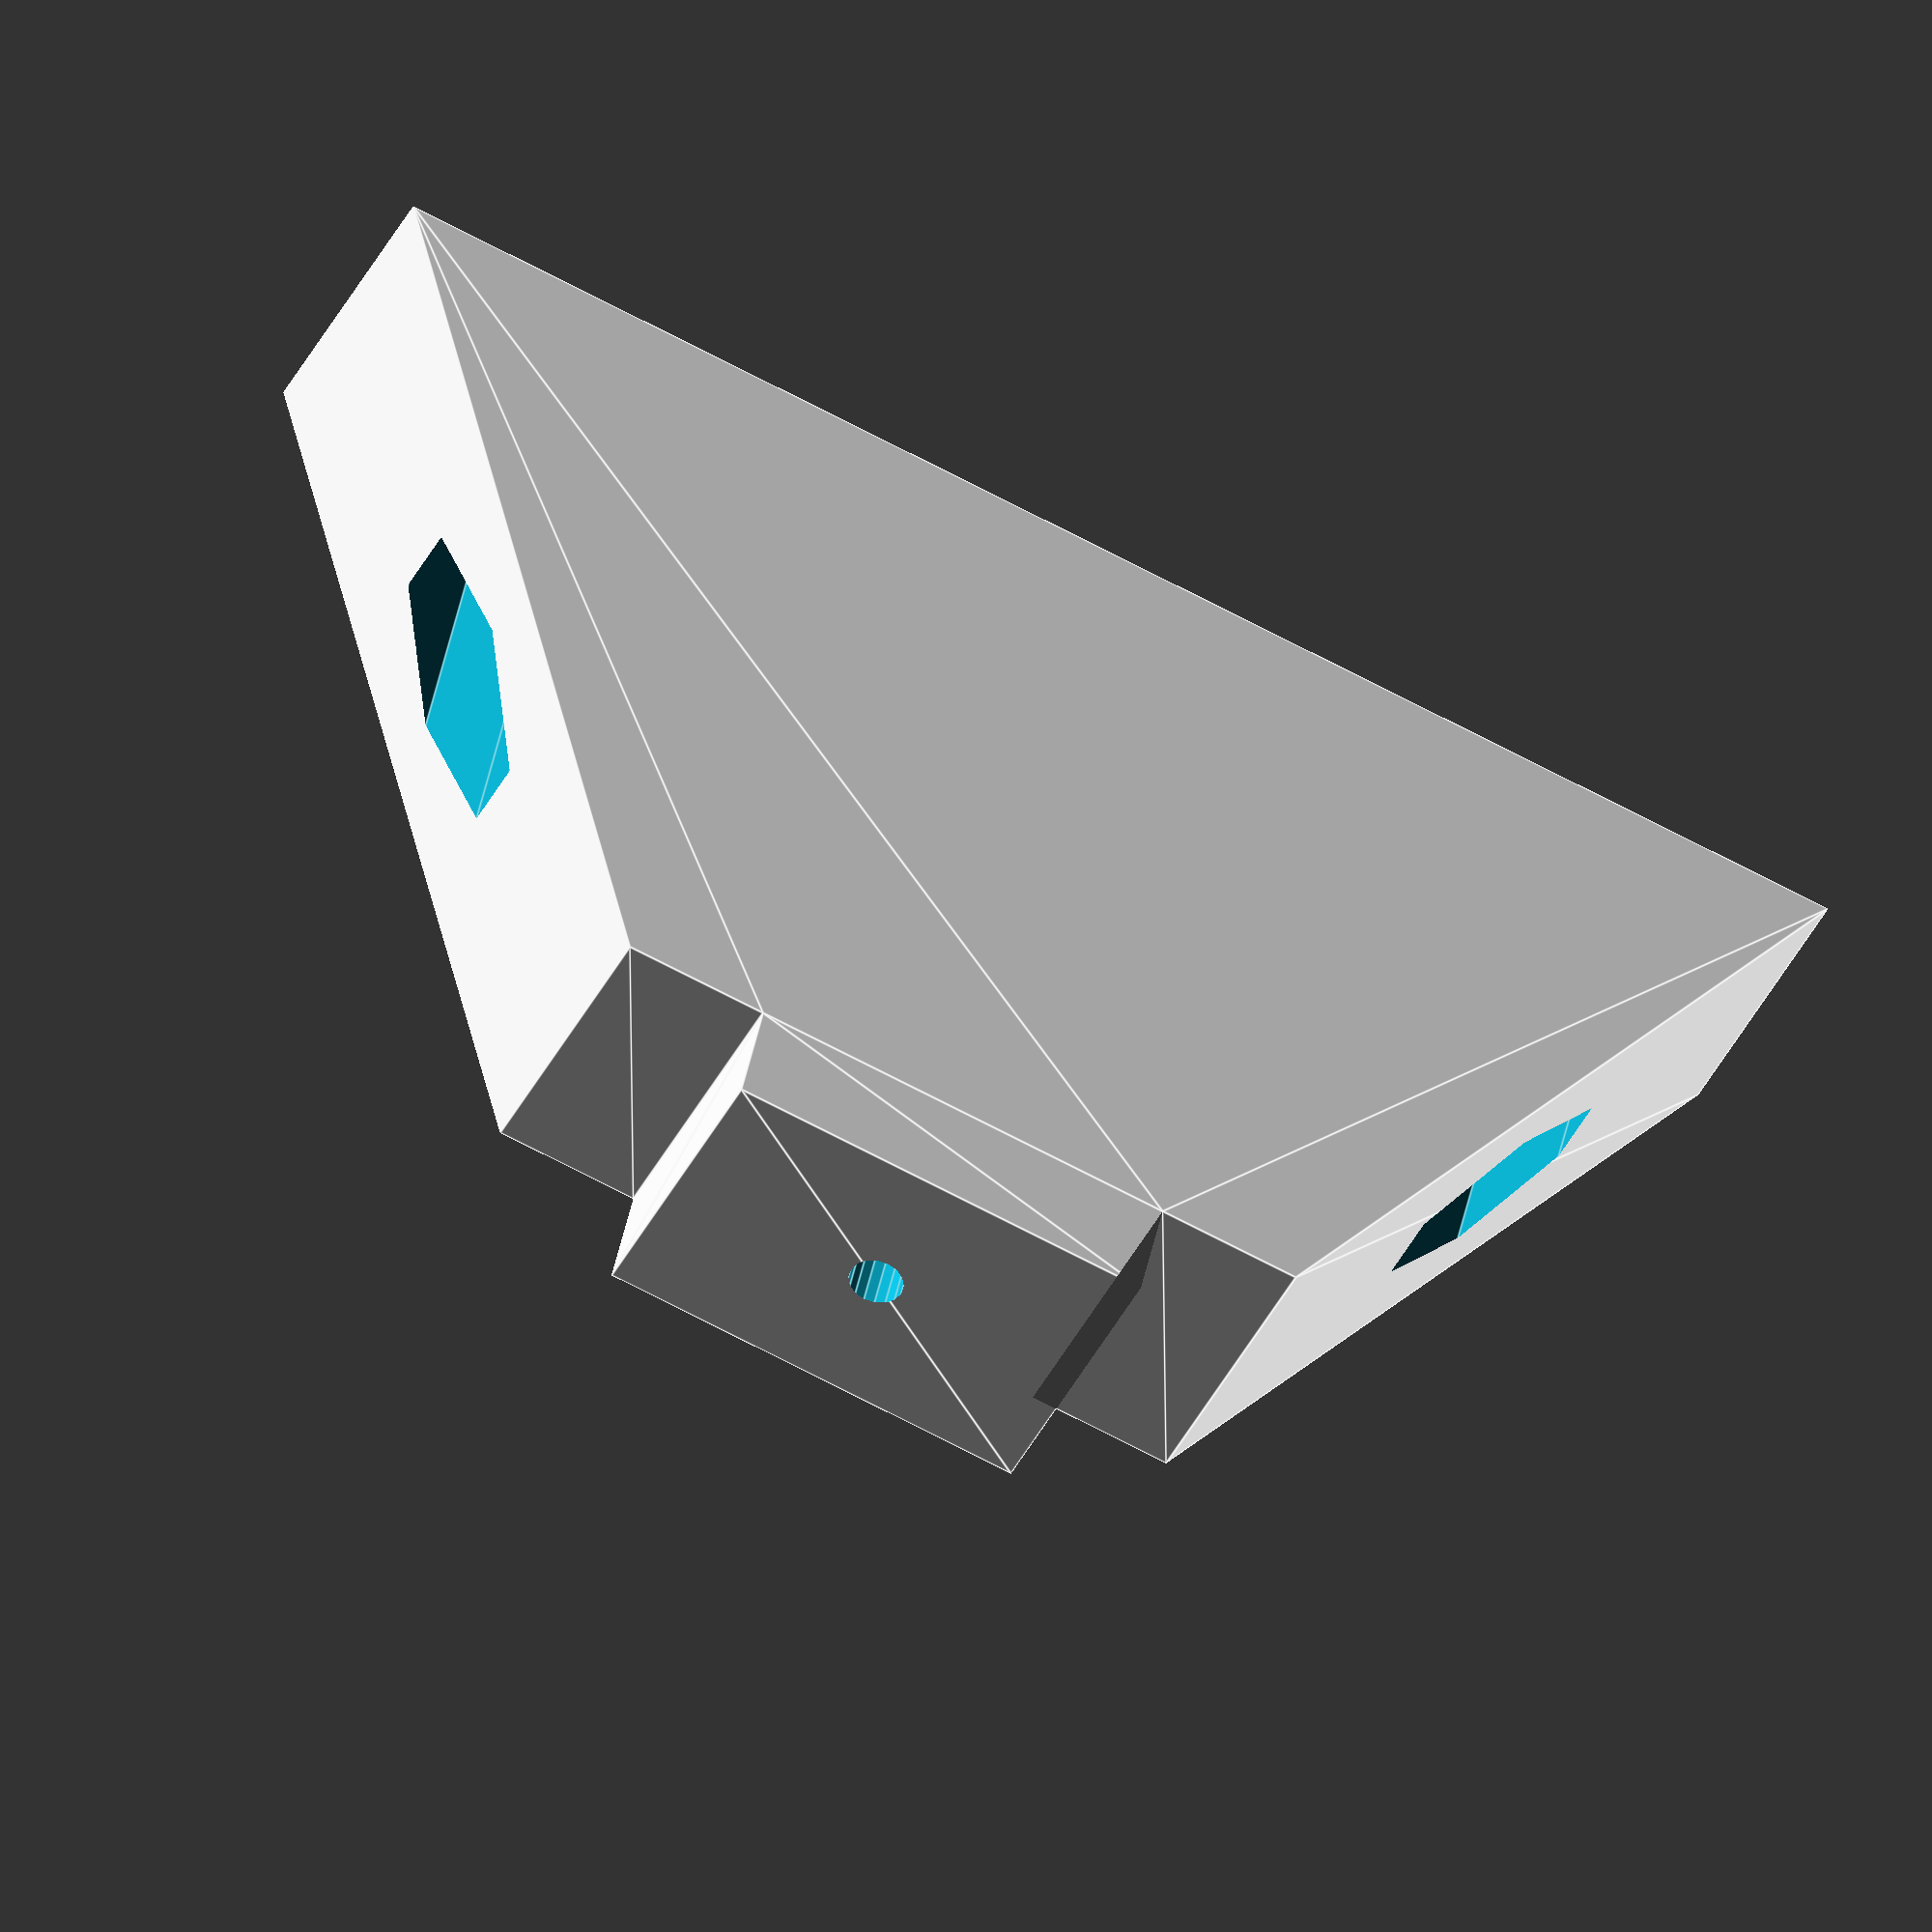
<openscad>
$fn = $preview ? 16 : 64;


width1 = 85;
width2 = 40;
height = 45; // front of rail to device terminals

mountScrewPos = 31;
mountScrewHeight = 4;
mountScrewDiameter = 4.3;
mountScreqNutSize = 7.1 * (2/sqrt(3)); // M4

railInner = 24;
railOuter = 35.5;
railDepth = 6.2;

railScrewLength = 42; // 4x40 wood screw
railScrewHoleDiameter = 3;

mountWidth = 16;


module holder()
{
    module mountScrew()
    {
        translate([-0.01,0,0])
            rotate([0,90,0])
            cylinder(h=100, d=mountScrewDiameter);
        
        translate([mountScrewHeight,0,0])
            rotate([0,90,0])
            cylinder(h=100, d=mountScreqNutSize, $fn=6);
    }
    
    difference(){
        linear_extrude(mountWidth, center=true)
            union()
            {
                polygon([[0, -width1/2], [0, width1/2], [height, width2/2], [height, -width2/2]]);
                
                translate([height, 0])
                    square([railDepth*2, railInner], center=true);
            }
        
        translate([0, -mountScrewPos,0])
            mountScrew();
        translate([0, mountScrewPos,0])
            mountScrew();
            
        translate([height + railDepth - railScrewLength,0,0])
            rotate([0,90,0])
            cylinder(h=100, d=railScrewHoleDiameter);
    }
}


holder();
</openscad>
<views>
elev=43.1 azim=78.1 roll=154.5 proj=o view=edges
</views>
